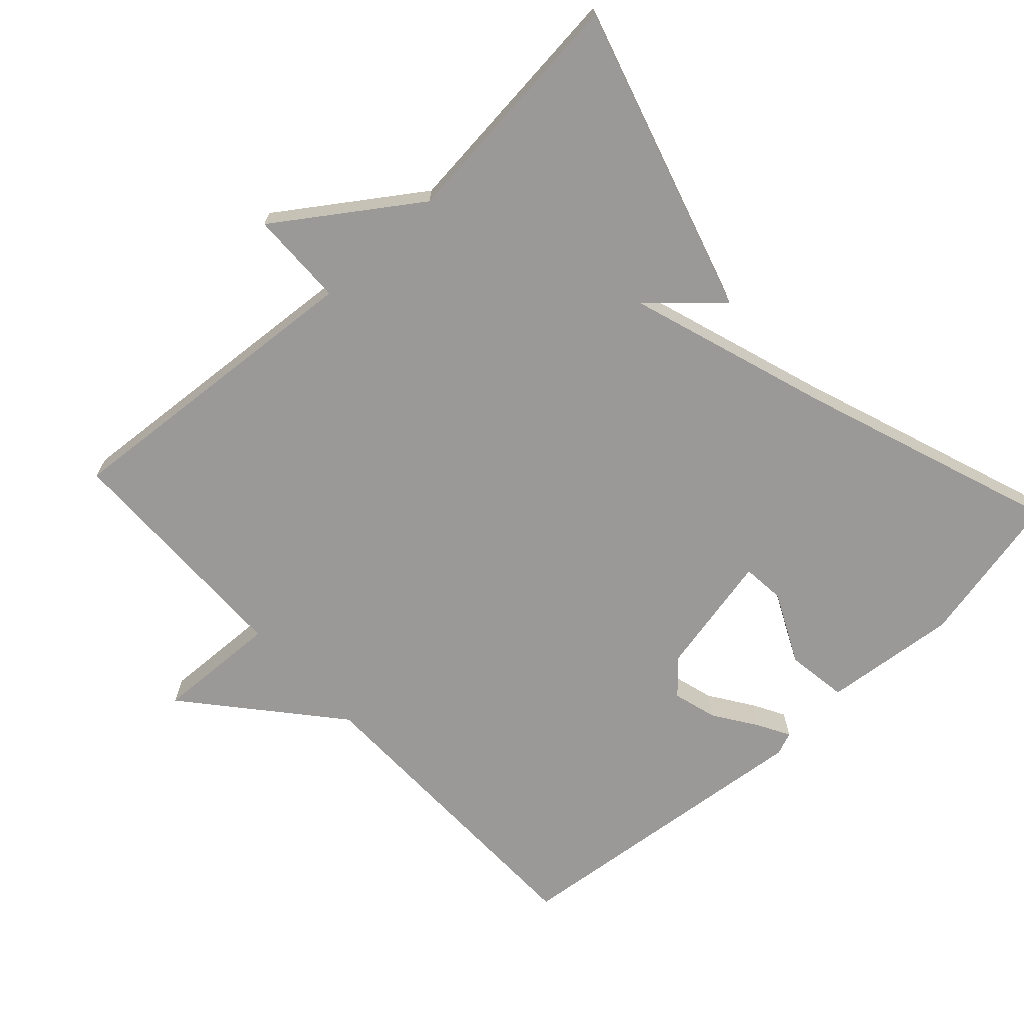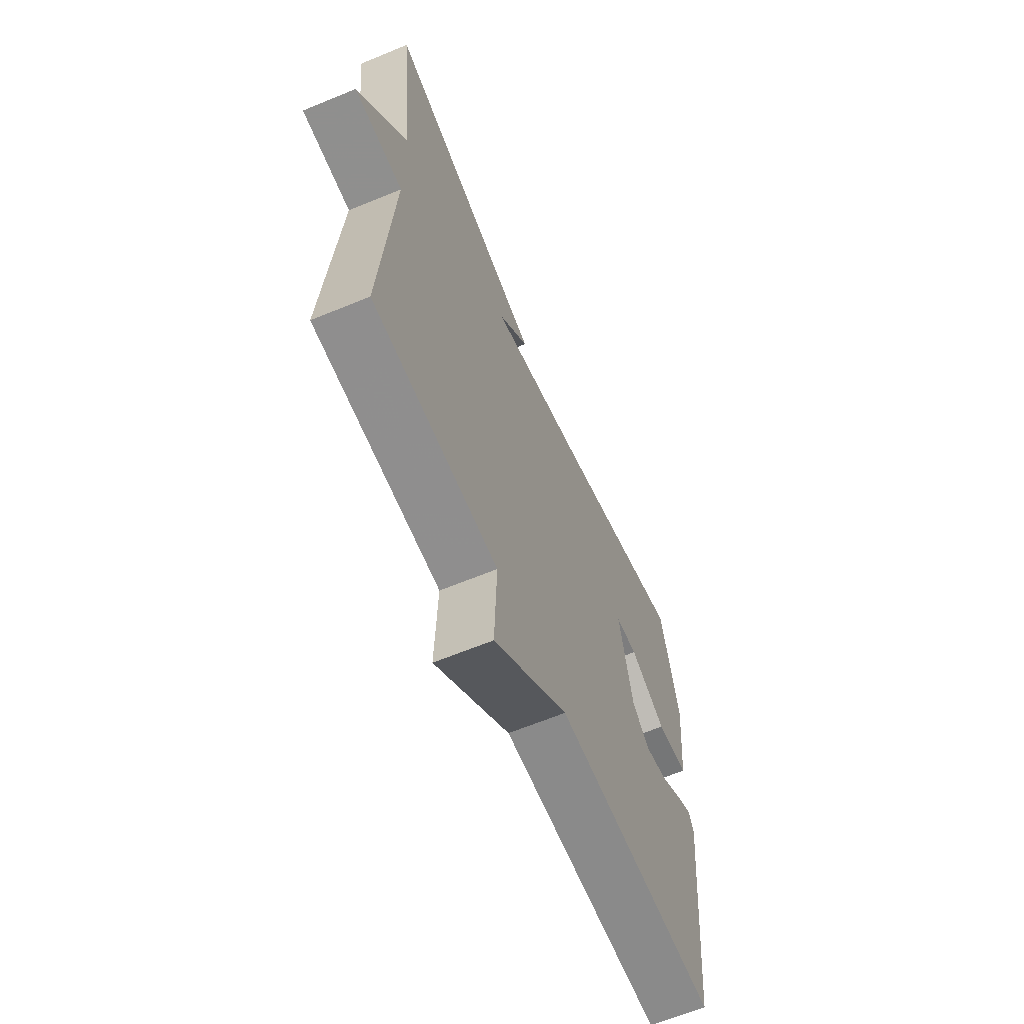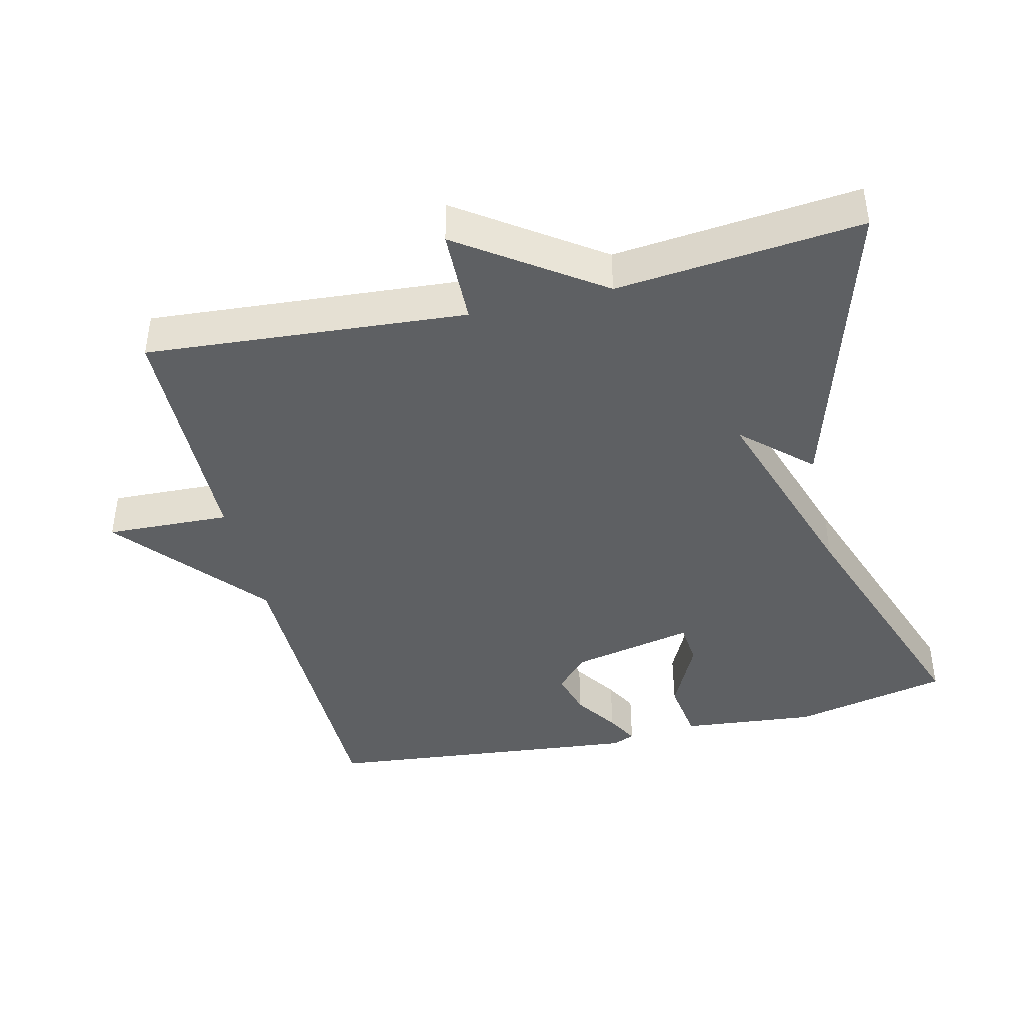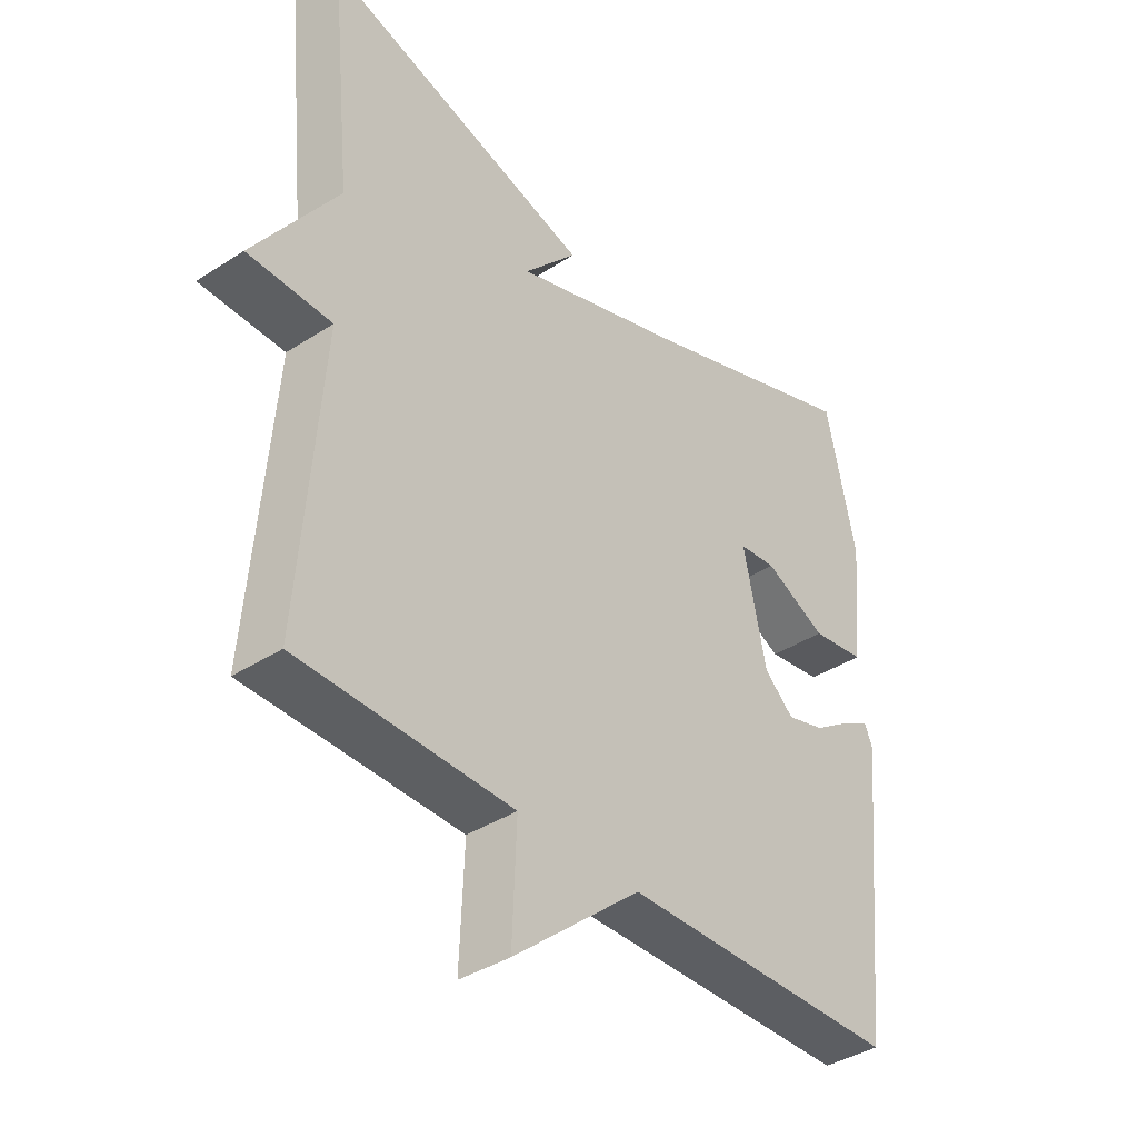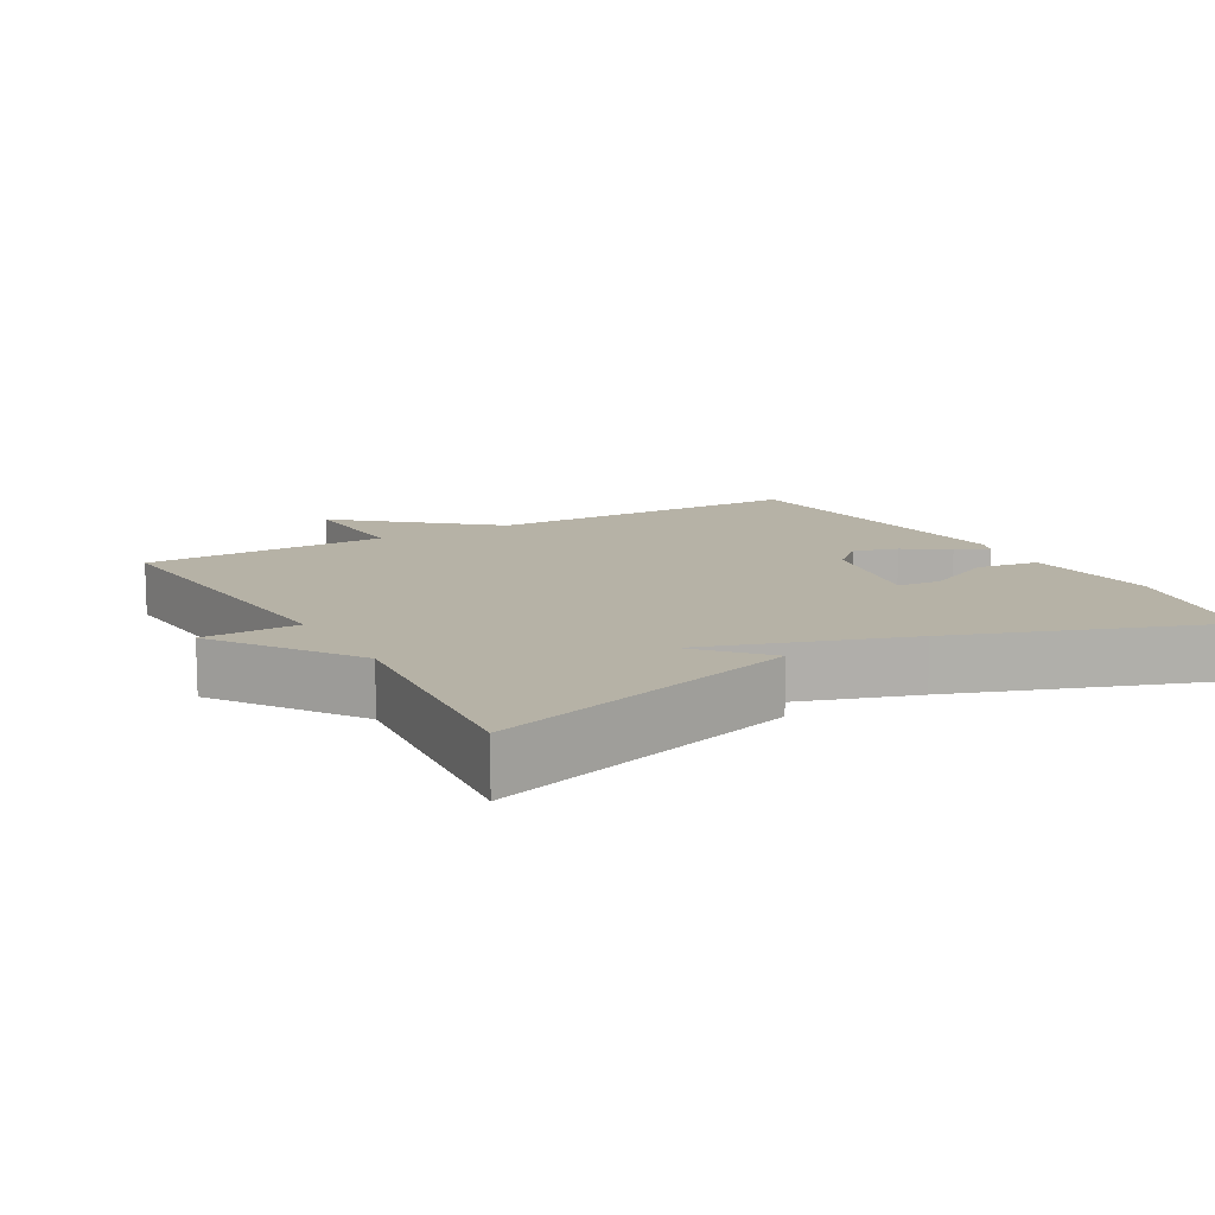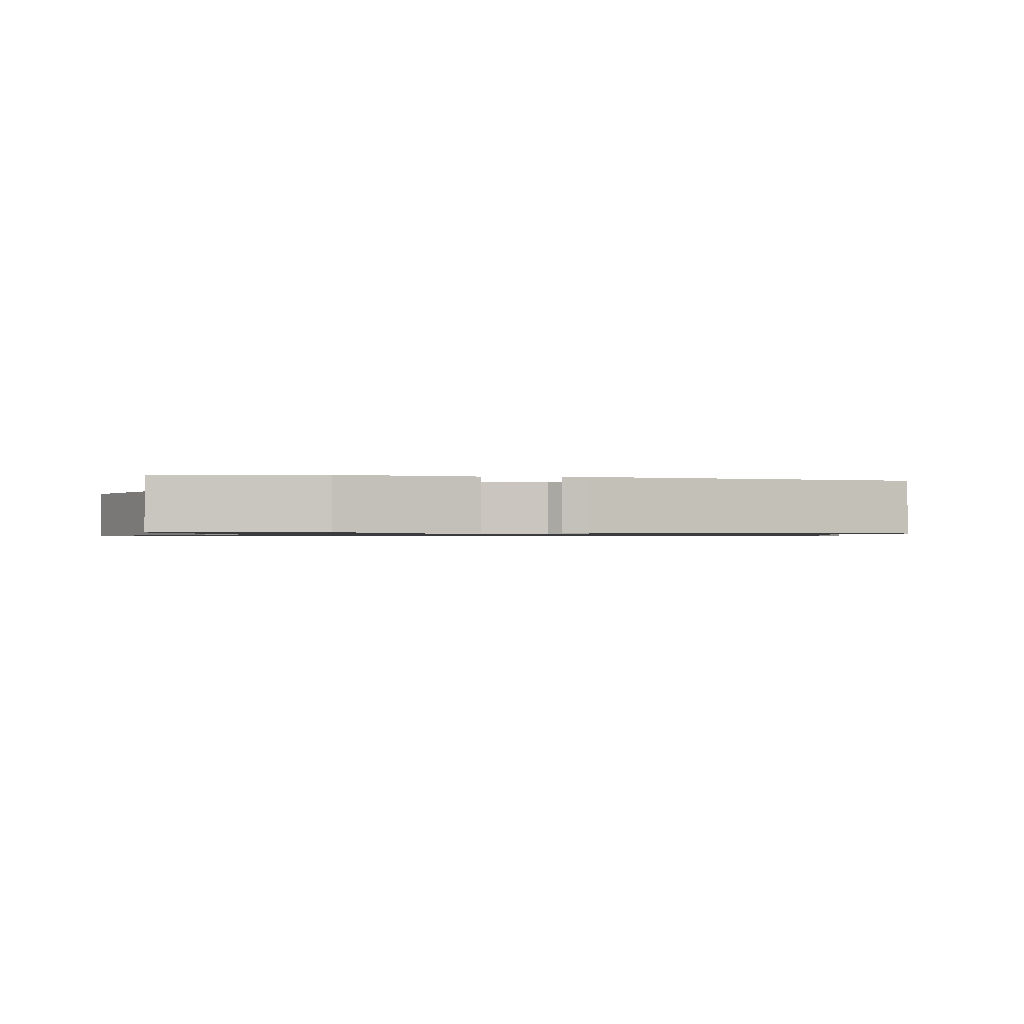
<metadata>
{"format":"obj","ext":"obj","renderer":"f3d","projection":"perspective","resolution":1024,"background":"white","views":[{"elev":-68.9,"azim":-47.4,"up":"+Y"},{"elev":-64.2,"azim":-67.4,"up":"+Z"},{"elev":-42.3,"azim":-76.6,"up":"+Y"},{"elev":-38.7,"azim":-50.8,"up":"+Z"},{"elev":12.2,"azim":-29.9,"up":"+Y"},{"elev":-0.9,"azim":75.9,"up":"+Y"}]}
</metadata>
<code>
v 0.5 0.07 -0.5
v 0.047 0.07 -0.506
v -0.16 0.07 -0.682
v -0.153 0.07 -0.506
v -0.5 0.07 -0.5
v -0.465 0.07 -0.047
v -0.601 0.07 -0.044
v -0.465 0.07 0.153
v -0.5 0.07 0.5
v -0.062 0.07 0.37
v -0.149 0.07 0.275
v 0.138 0.07 0.37
v 0.5 0.07 0.5
v 0.548 0.07 0.279
v 0.529 0.07 0.088
v 0.441 0.07 0.075
v 0.34 0.07 0.124
v 0.279 0.07 0.118
v 0.316 0.07 -0.056
v 0.364 0.07 -0.1
v 0.427 0.07 -0.082
v 0.489 0.07 -0.04
v 0.534 0.07 -0.015
v 0.547 0.07 -0.047
v 0.5 0 -0.5
v 0.047 0 -0.506
v -0.16 0 -0.682
v -0.153 0 -0.506
v -0.5 0 -0.5
v -0.465 0 -0.047
v -0.601 0 -0.044
v -0.465 0 0.153
v -0.5 0 0.5
v -0.062 0 0.37
v -0.149 0 0.275
v 0.138 0 0.37
v 0.5 0 0.5
v 0.548 0 0.279
v 0.529 0 0.088
v 0.441 0 0.075
v 0.34 0 0.124
v 0.279 0 0.118
v 0.316 0 -0.056
v 0.364 0 -0.1
v 0.427 0 -0.082
v 0.489 0 -0.04
v 0.534 0 -0.015
v 0.547 0 -0.047
f 24 1 2
f 23 24 2
f 22 23 2
f 21 22 2
f 2 3 4
f 21 2 4
f 20 21 4
f 4 5 6
f 20 4 6
f 19 20 6
f 6 7 8
f 19 6 8
f 18 19 8
f 17 18 8
f 15 16 17
f 14 15 17
f 13 14 17
f 12 13 17
f 11 12 17 8
f 8 9 10 11
f 26 25 48
f 26 48 47
f 26 47 46
f 26 46 45
f 28 27 26
f 28 26 45
f 28 45 44
f 30 29 28
f 30 28 44
f 30 44 43
f 32 31 30
f 32 30 43
f 32 43 42
f 32 42 41
f 41 40 39
f 41 39 38
f 41 38 37
f 41 37 36
f 32 41 36 35
f 35 34 33 32
f 1 25 26 2
f 2 26 27 3
f 3 27 28 4
f 4 28 29 5
f 5 29 30 6
f 6 30 31 7
f 7 31 32 8
f 8 32 33 9
f 9 33 34 10
f 10 34 35 11
f 11 35 36 12
f 12 36 37 13
f 13 37 38 14
f 14 38 39 15
f 15 39 40 16
f 16 40 41 17
f 17 41 42 18
f 18 42 43 19
f 19 43 44 20
f 20 44 45 21
f 21 45 46 22
f 22 46 47 23
f 23 47 48 24
f 24 48 25 1

</code>
